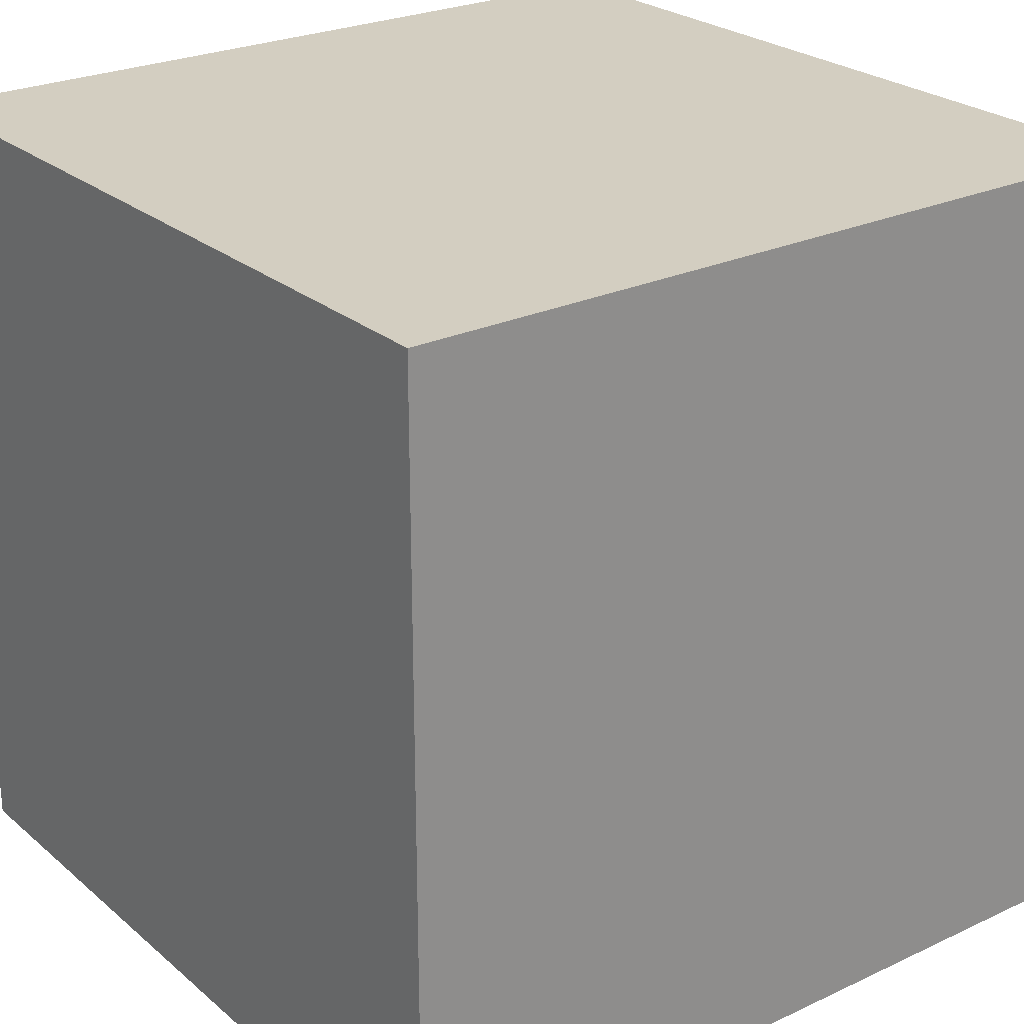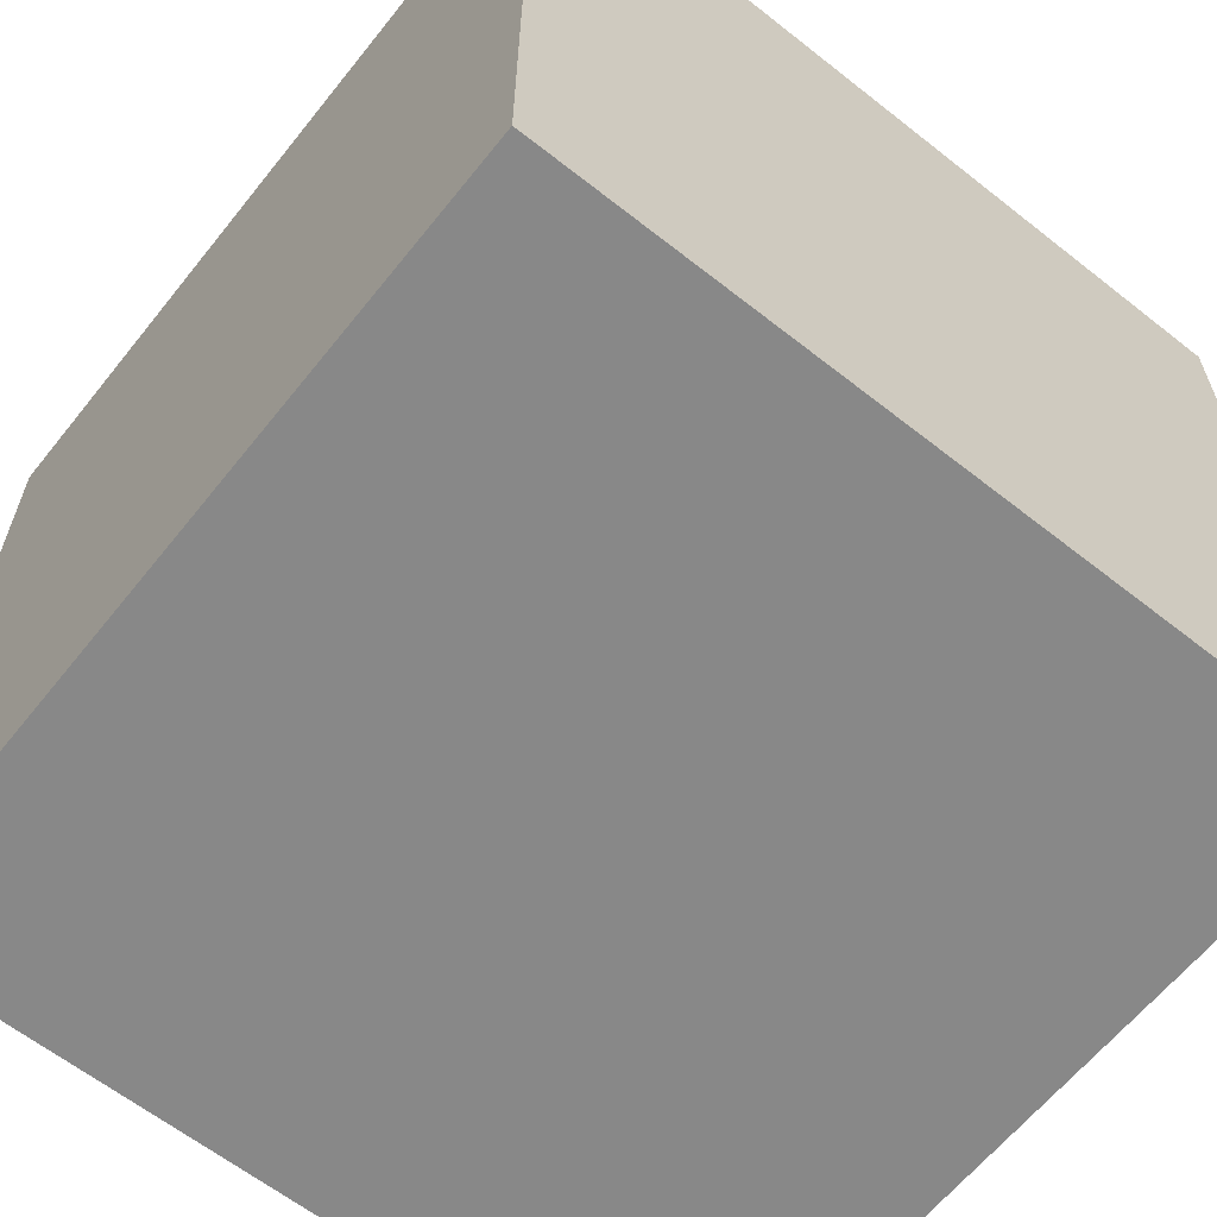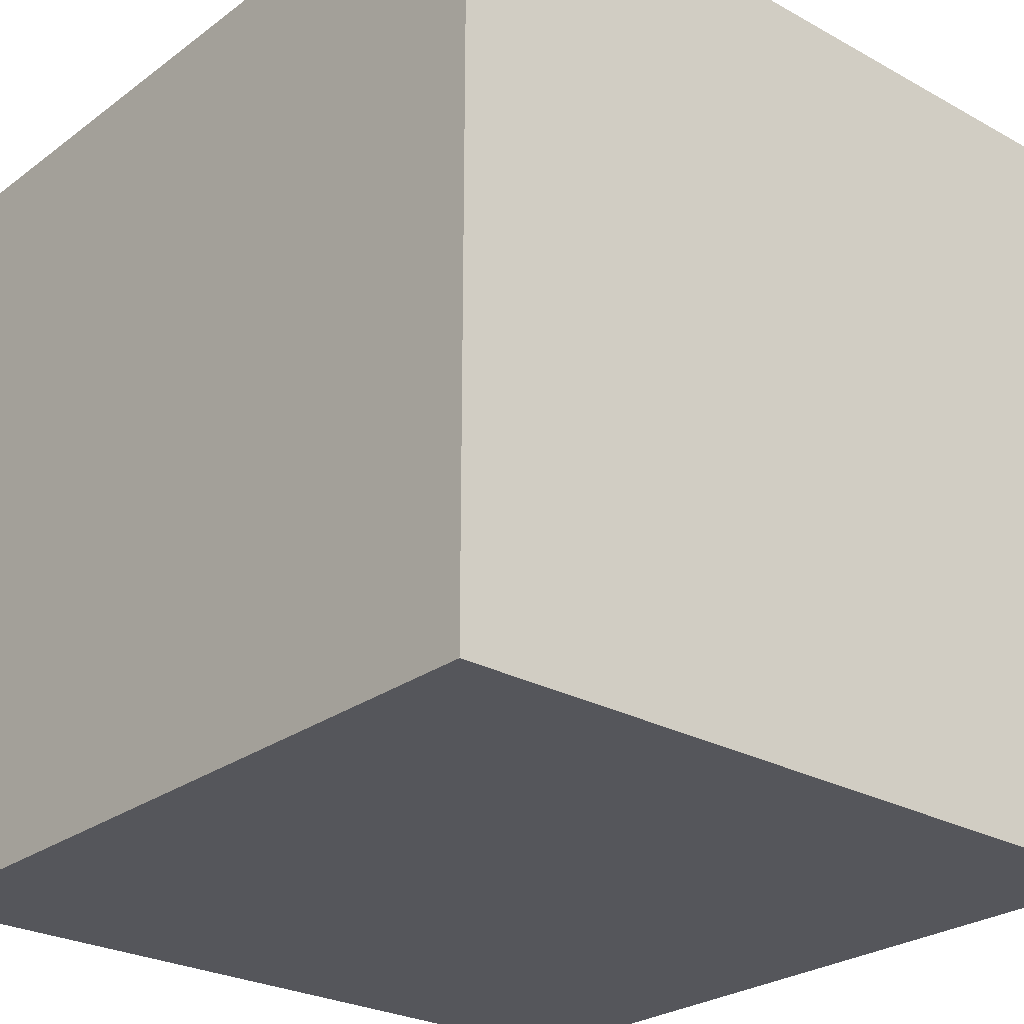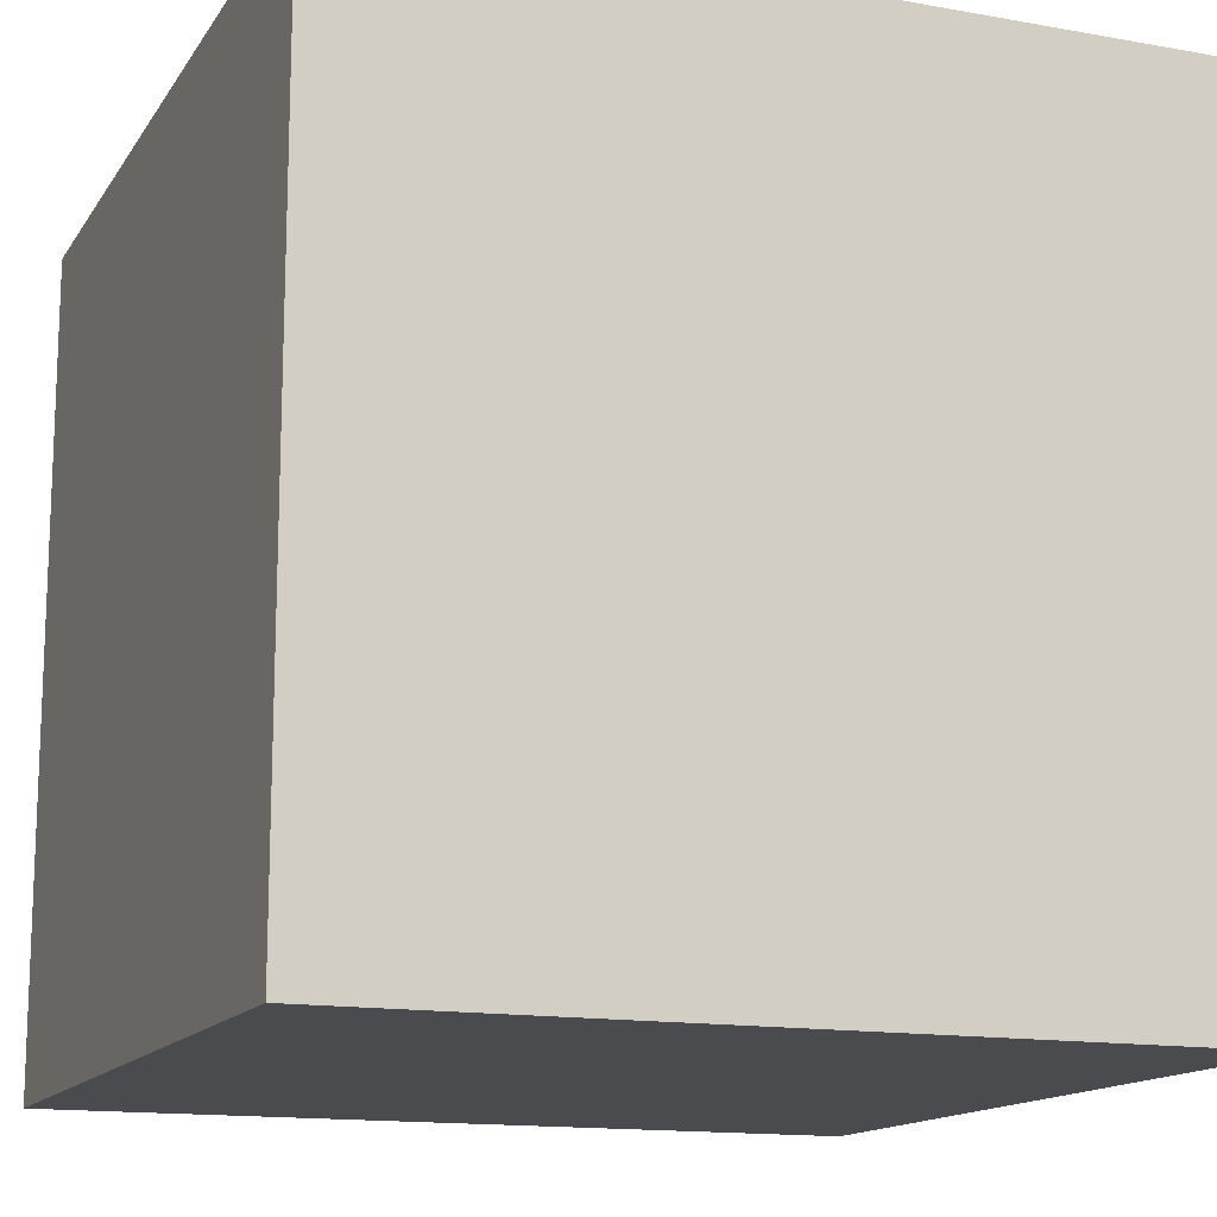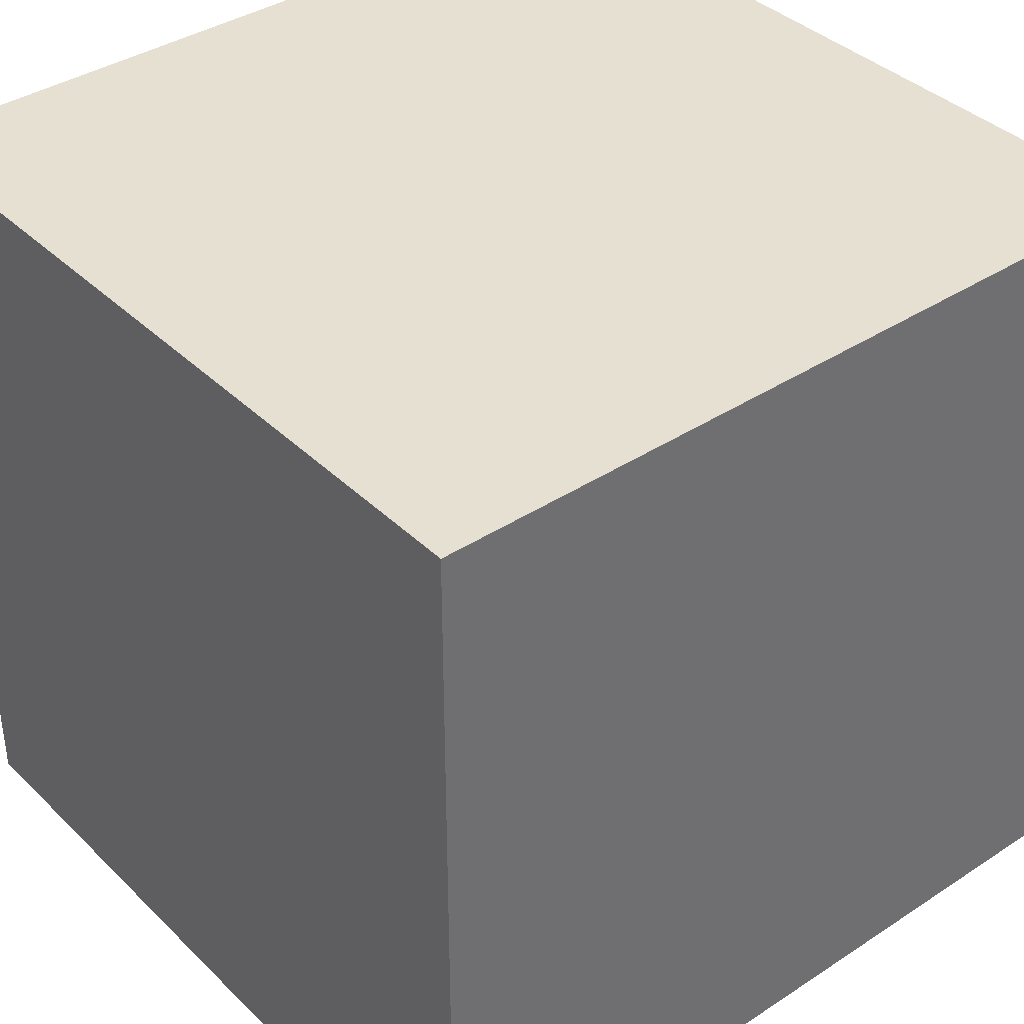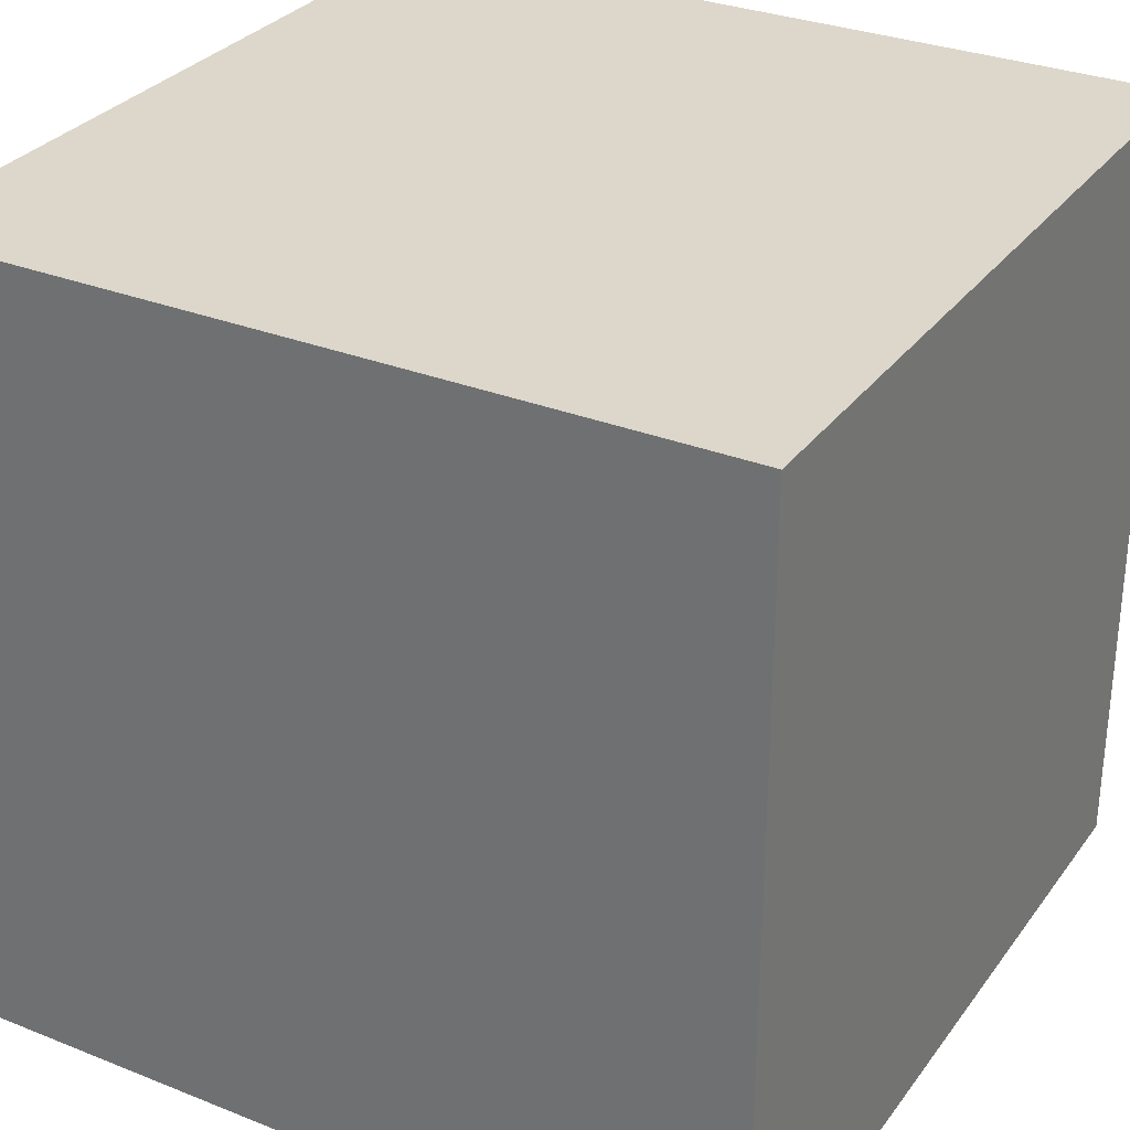
<metadata>
{"format":"obj","ext":"obj","renderer":"f3d","projection":"perspective","resolution":1024,"background":"white","views":[{"elev":25.2,"azim":-37.0,"up":"+Y"},{"elev":-62.7,"azim":-38.6,"up":"+Z"},{"elev":-26.2,"azim":-131.0,"up":"+Y"},{"elev":-14.3,"azim":68.5,"up":"+Y"},{"elev":38.3,"azim":50.4,"up":"+Y"},{"elev":30.7,"azim":-150.2,"up":"+Y"}]}
</metadata>
<code>
v -1.5 -1.5 -1.5
v -1.5 1.5 -1.5
v 1.5 -1.5 -1.5
v 1.5 1.5 -1.5
v 1.5 -1.5 1.5
v 1.5 1.5 1.5
v -1.5 -1.5 1.5
v -1.5 1.5 1.5
o Cube
f 3 4 2 1
f 5 6 4 3
f 7 8 6 5
f 1 2 8 7
f 4 6 8 2
f 5 3 1 7

</code>
